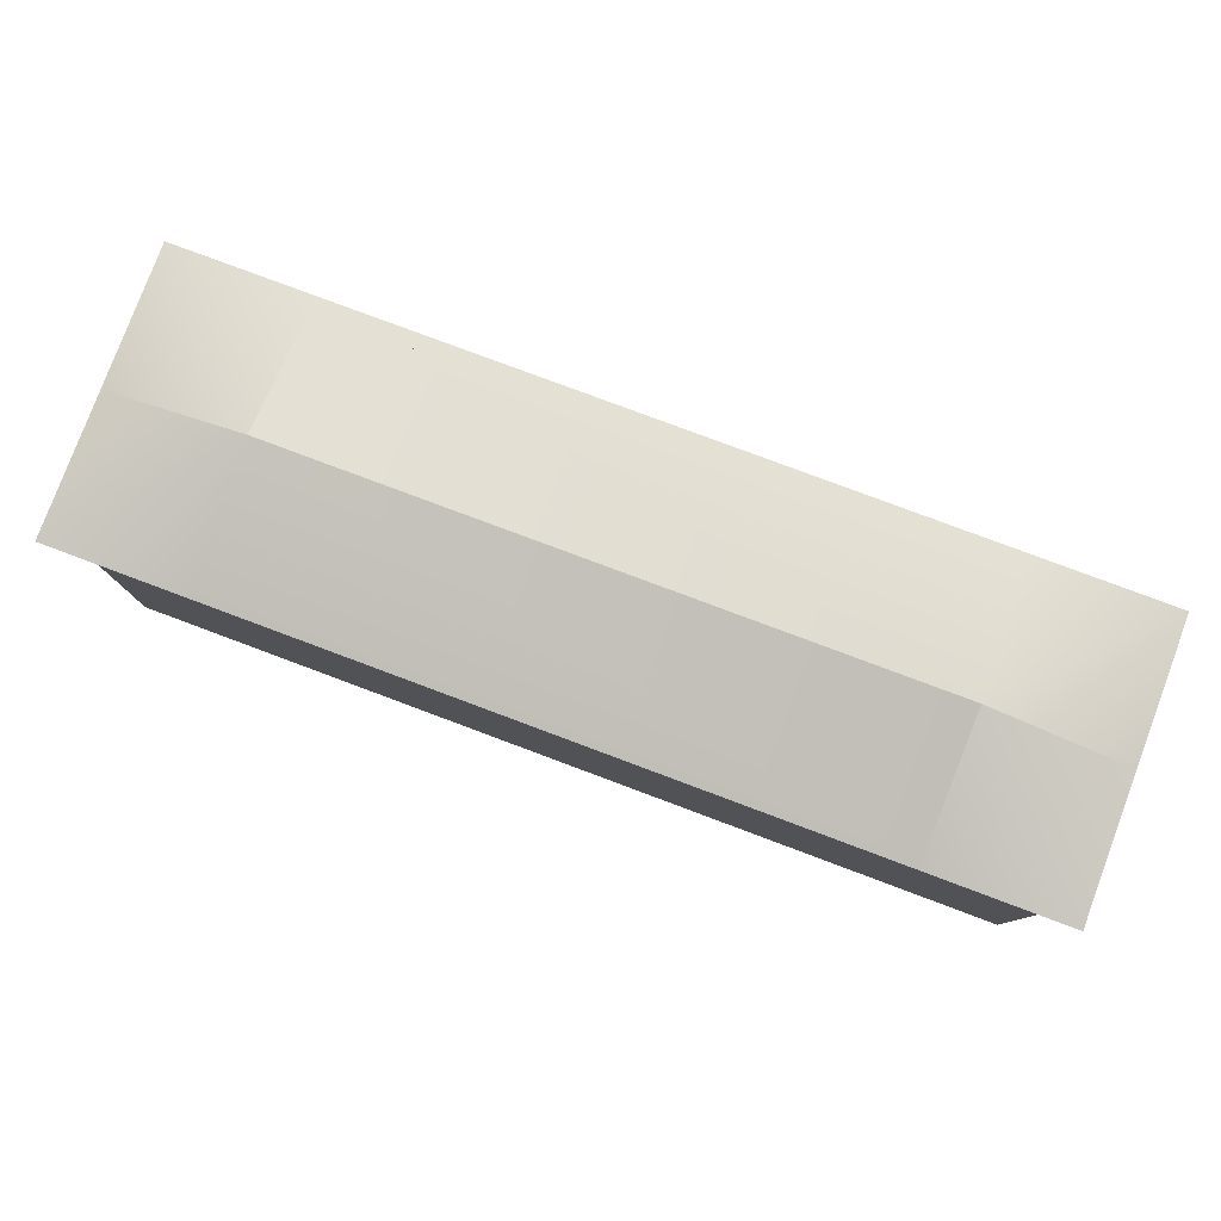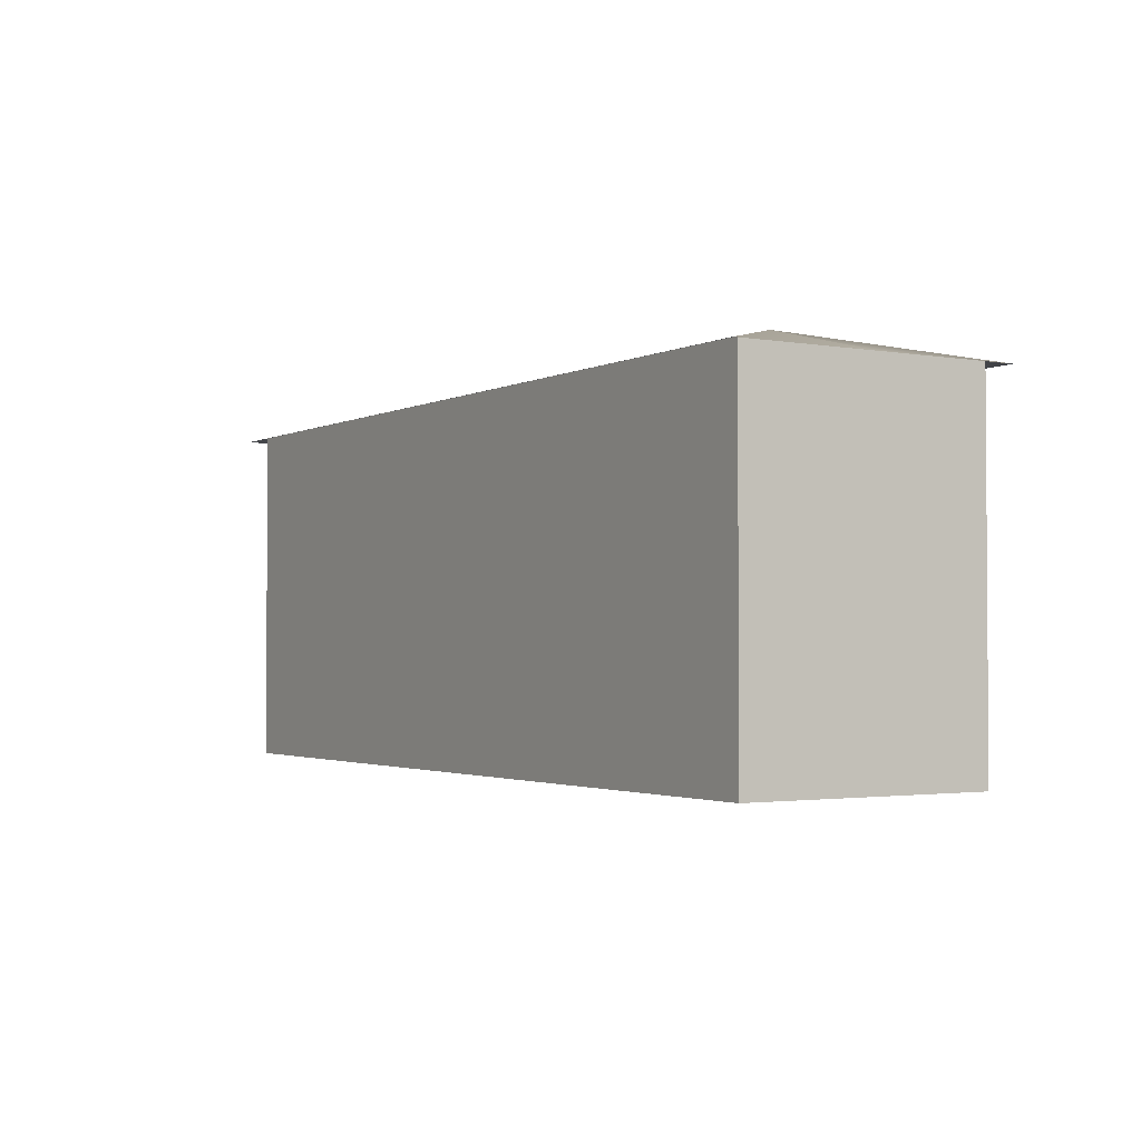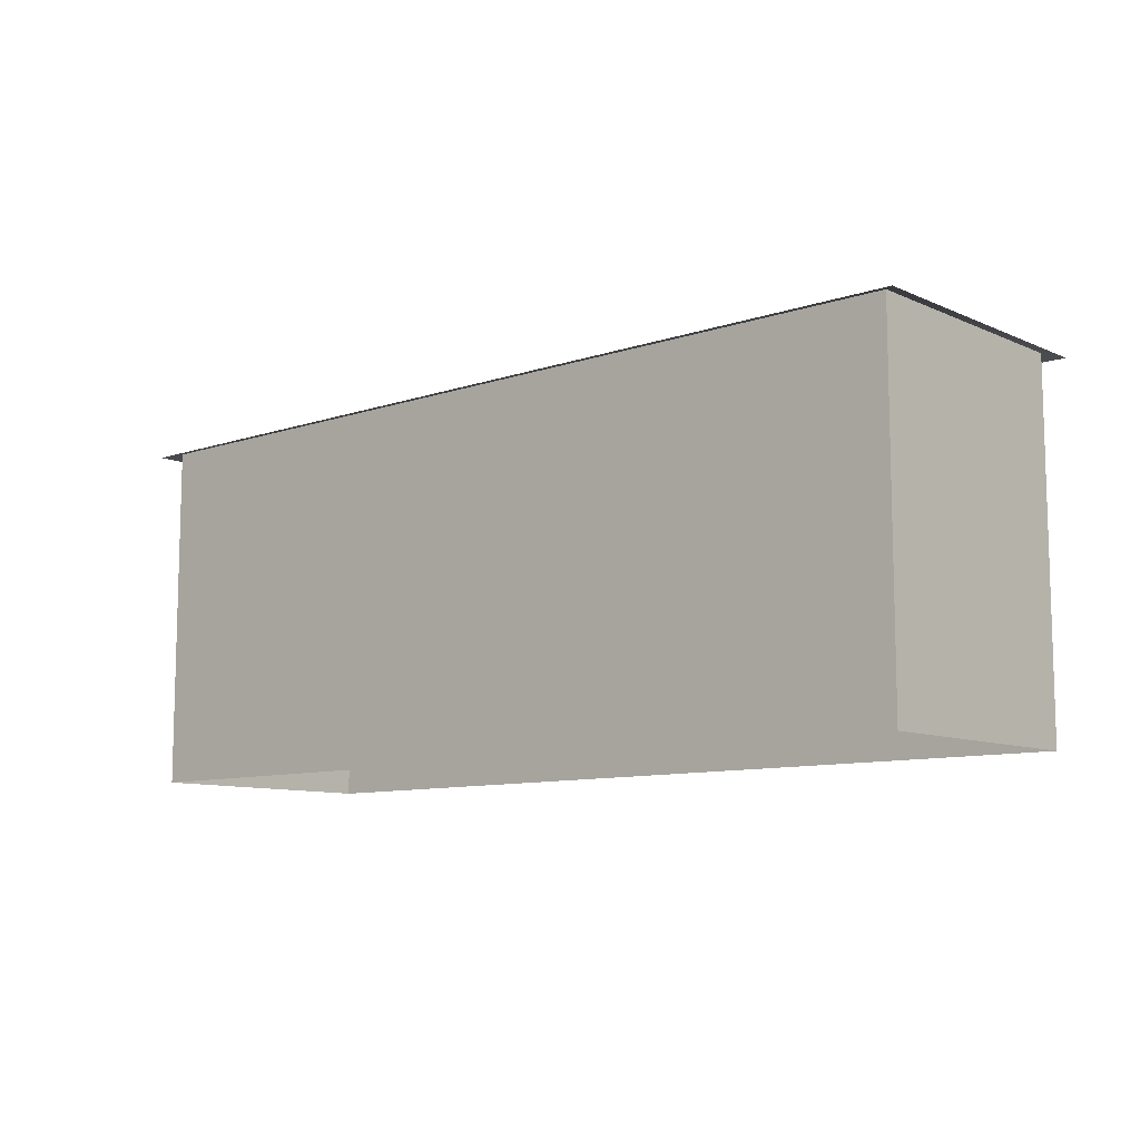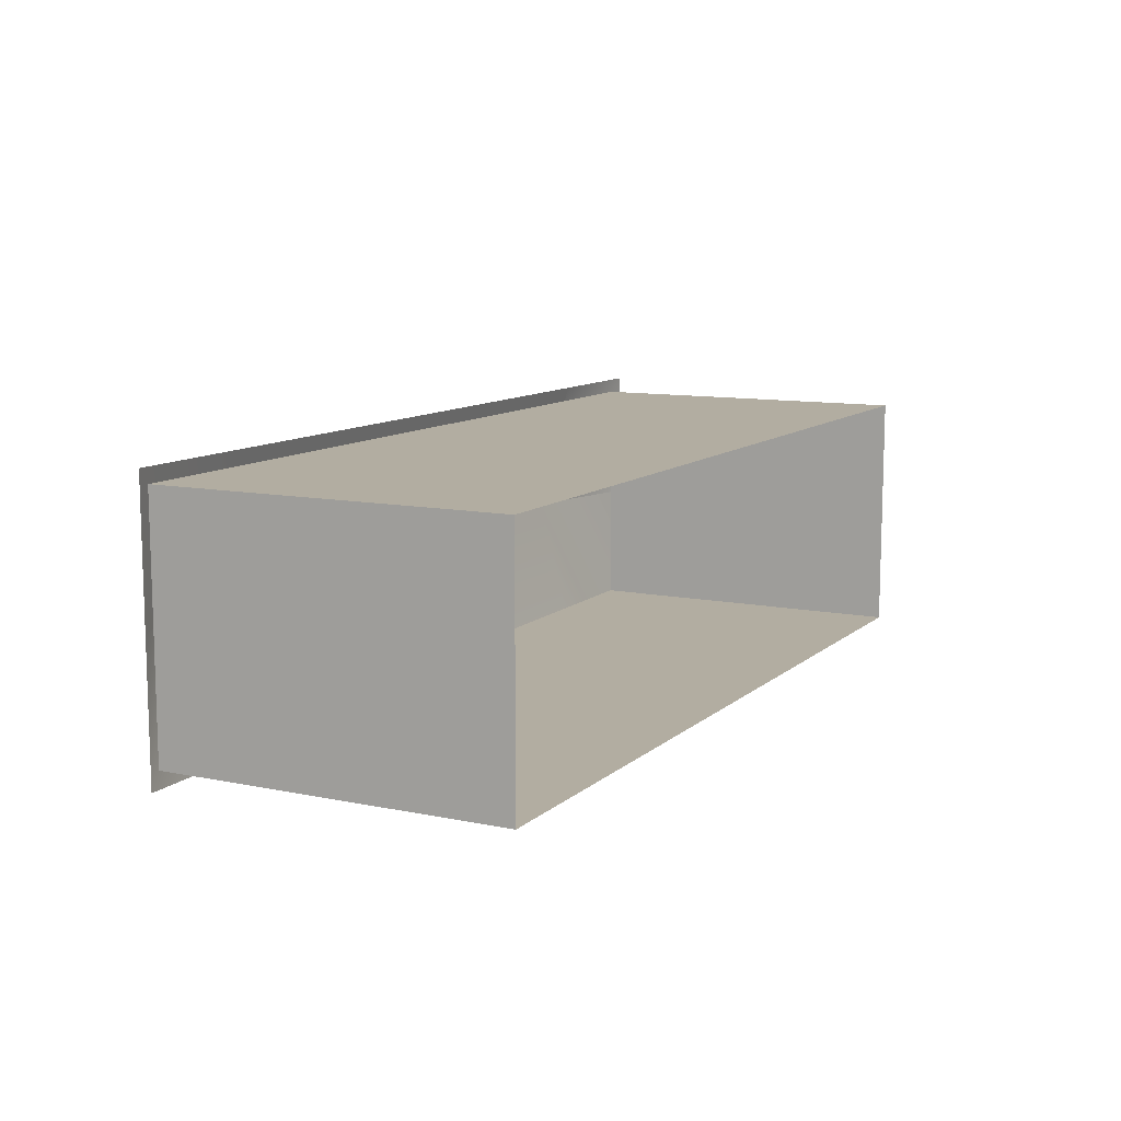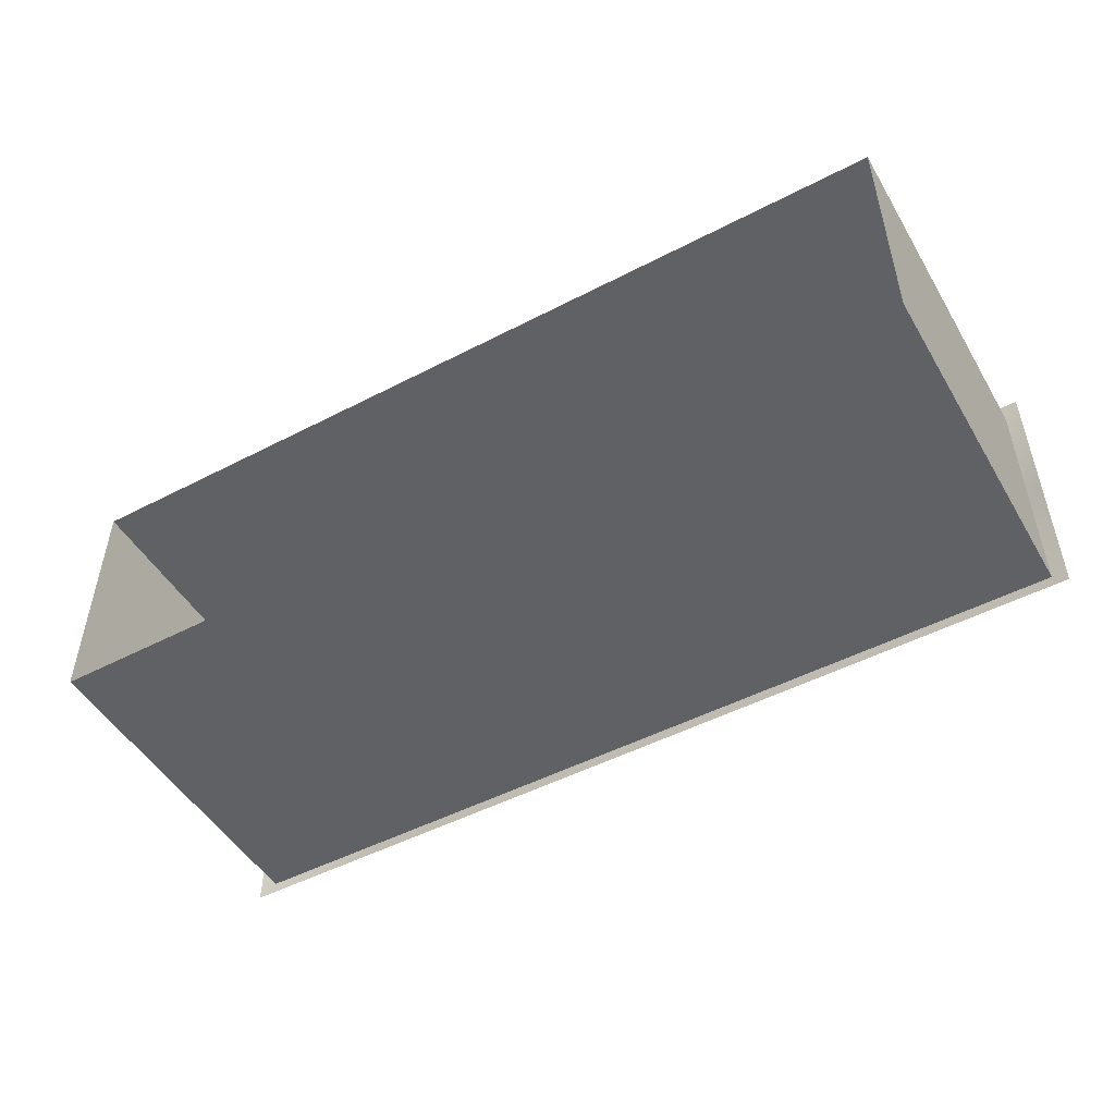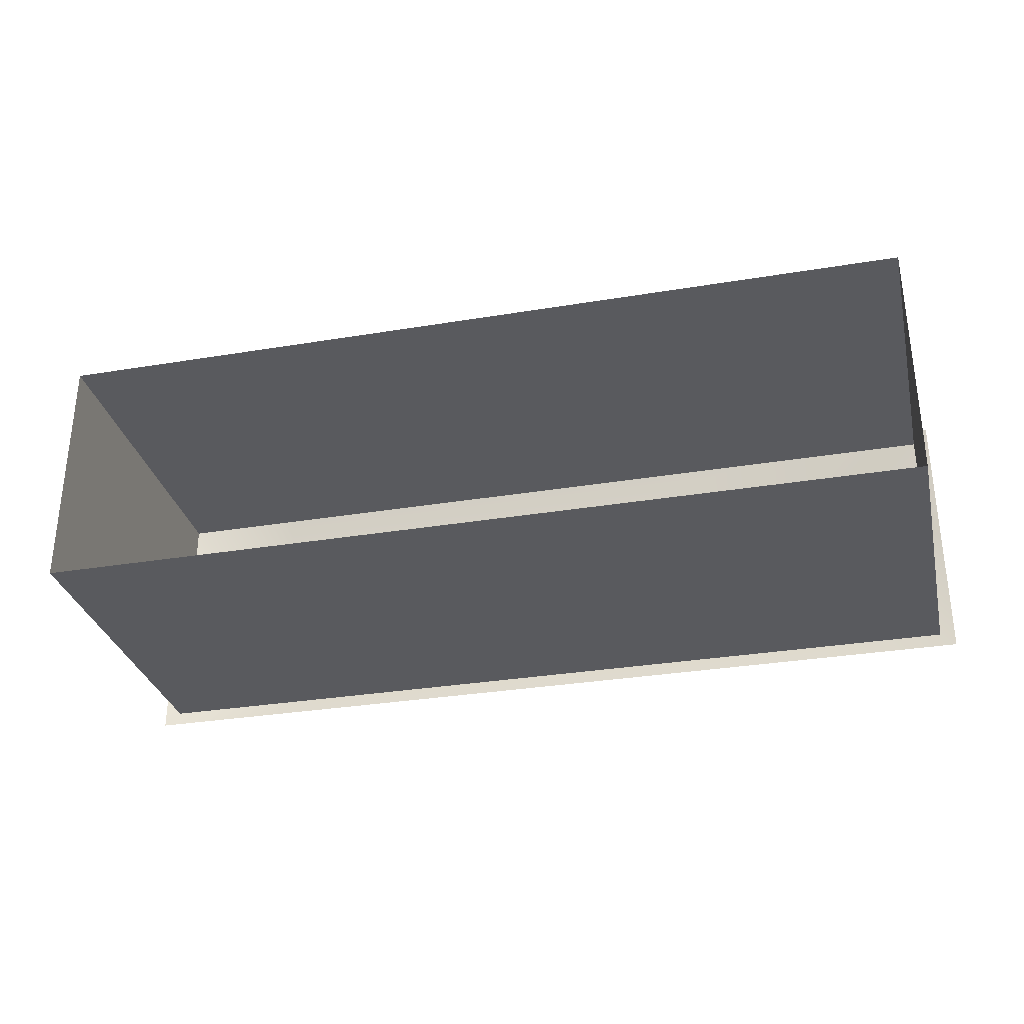
<metadata>
{"format":"obj","ext":"obj","renderer":"f3d","projection":"perspective","resolution":1024,"background":"white","views":[{"elev":79.5,"azim":-159.5,"up":"+Y"},{"elev":-2.2,"azim":-121.5,"up":"+Y"},{"elev":-9.7,"azim":41.4,"up":"+Y"},{"elev":10.5,"azim":-62.6,"up":"+Z"},{"elev":-49.6,"azim":29.8,"up":"+Z"},{"elev":-31.3,"azim":13.3,"up":"+Z"}]}
</metadata>
<code>
v -57 45 16
v 0 45 16
v -57 0 16
v 0 0 16
v 57 45 16
v 0 45 16
v 57 0 16
v 0 0 16
v 57 45 -16
v 0 45 -16
v 57 0 -16
v 0 0 -16
v -57 45 -16
v 0 45 -16
v -57 0 -16
v 0 0 -16
v 57 45 16
v 57 45 -16
v 57 0 16
v 57 0 -16
v -57 45 -16
v -57 45 16
v -57 0 -16
v -57 0 16
v -59 44.5 0
v -41 49 0
v 41 49 0
v -59 44.5 18
v -41 44.5 18
v 41 44.5 18
v 41 49 0
v 59 44.5 0
v 41 44.5 18
v 59 44.5 18
v 59 44.5 0
v 41 49 0
v -41 49 0
v 59 44.5 -18
v 41 44.5 -18
v -41 44.5 -18
v -41 49 0
v -59 44.5 0
v -41 44.5 -18
v -59 44.5 -18
v -59 44.5 0
v -41 49 0
v 41 49 0
v -59 44.5 18
v -41 44.5 18
v 41 44.5 18
v 41 49 0
v 59 44.5 0
v 41 44.5 18
v 59 44.5 18
v 59 44.5 0
v 41 49 0
v -41 49 0
v 59 44.5 -18
v 41 44.5 -18
v -41 44.5 -18
v -41 49 0
v -59 44.5 0
v -41 44.5 -18
v -59 44.5 -18
g rus_build_5et_02a_LOD2
f 1 3 4
f 1 4 2
f 8 7 5
f 6 8 5
f 9 11 12
f 9 12 10
f 16 15 13
f 14 16 13
f 17 19 20
f 17 20 18
f 21 23 24
f 21 24 22
f 28 29 26
f 28 26 25
f 26 29 30
f 26 30 27
f 31 33 34
f 31 34 32
f 38 39 36
f 38 36 35
f 36 39 40
f 36 40 37
f 41 43 44
f 41 44 42
f 46 49 48
f 45 46 48
f 50 49 46
f 47 50 46
f 54 53 51
f 52 54 51
f 56 59 58
f 55 56 58
f 60 59 56
f 57 60 56
f 64 63 61
f 62 64 61

</code>
